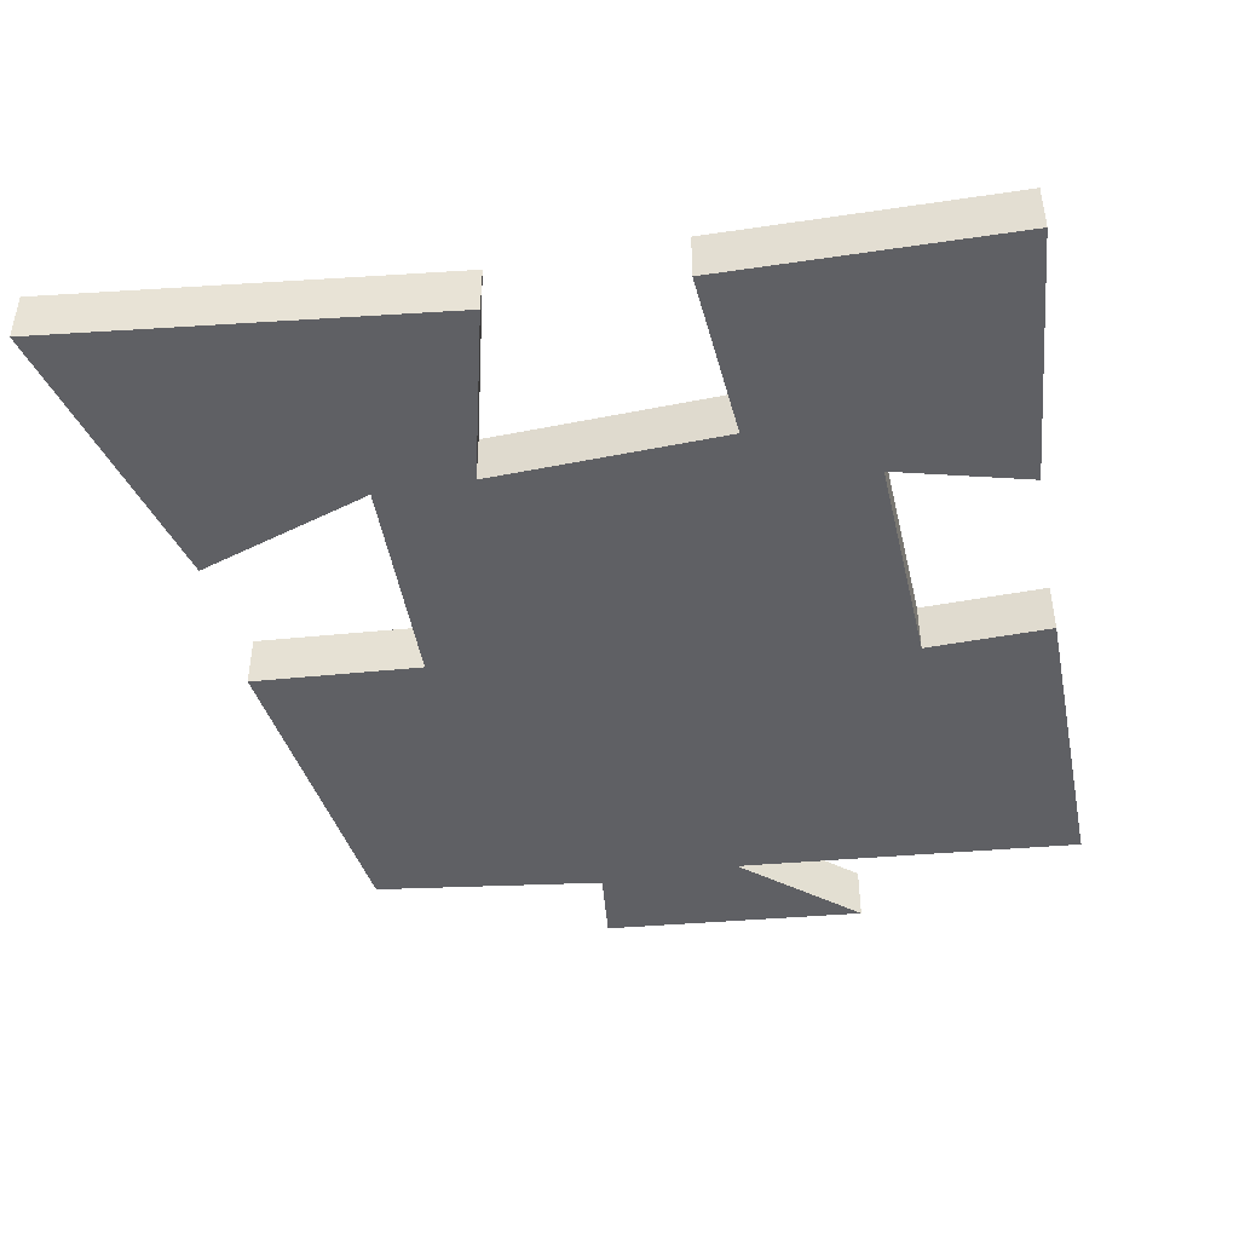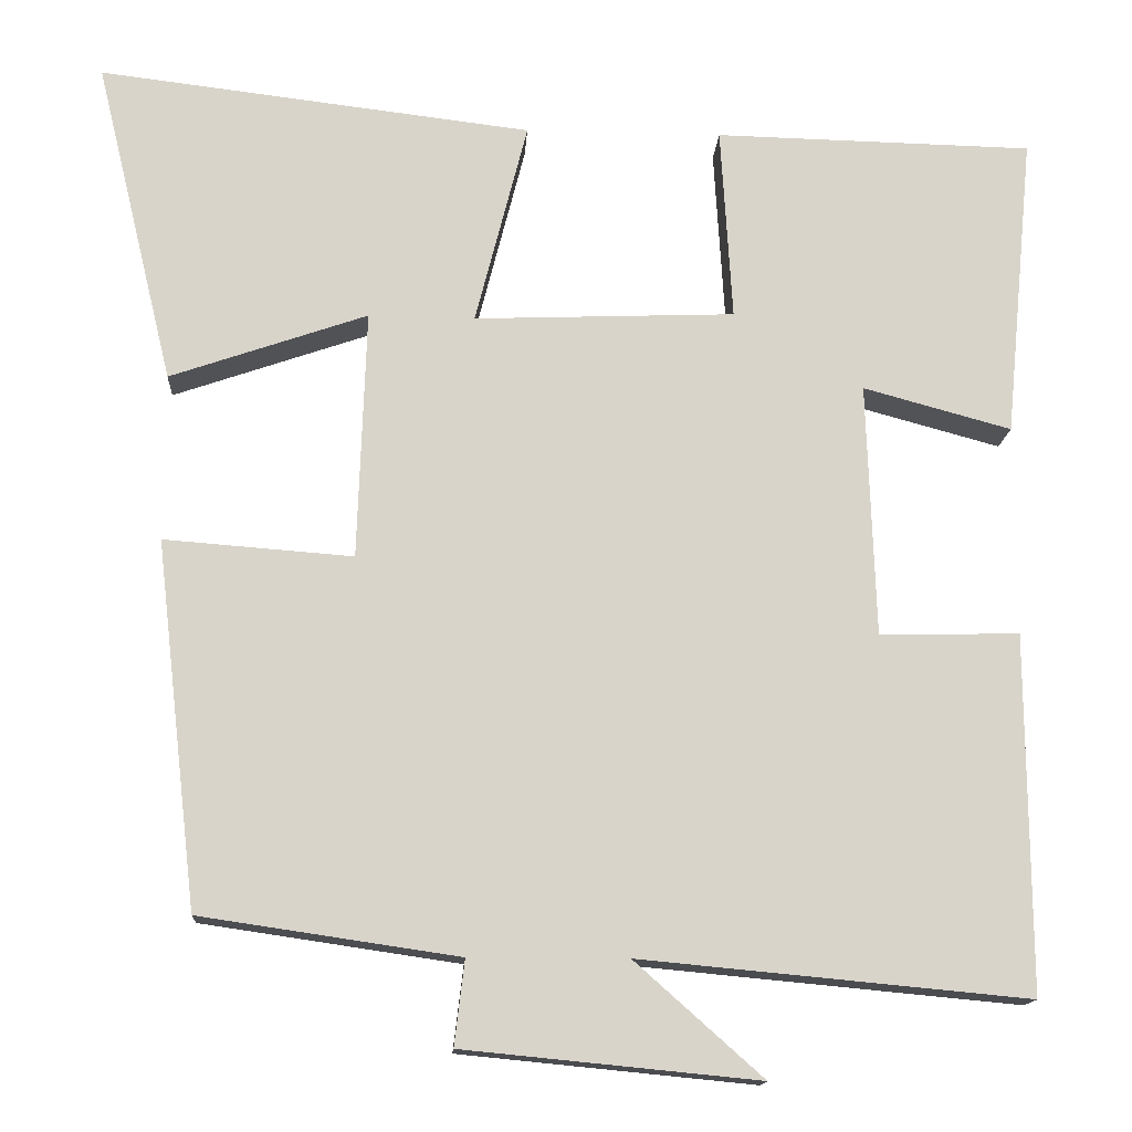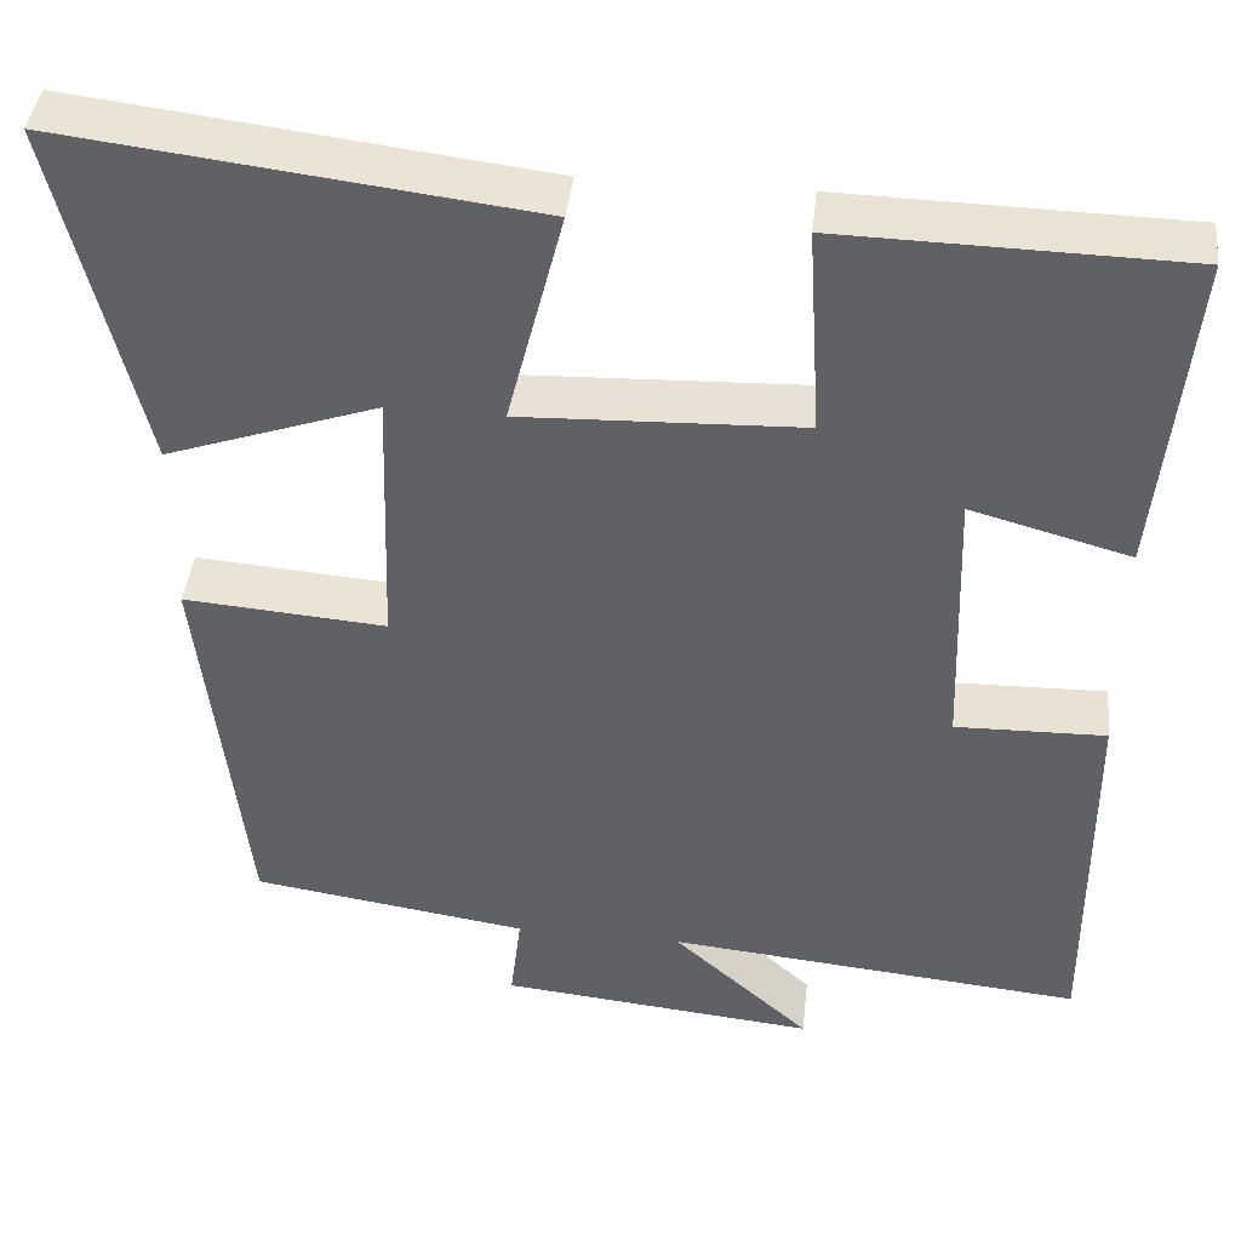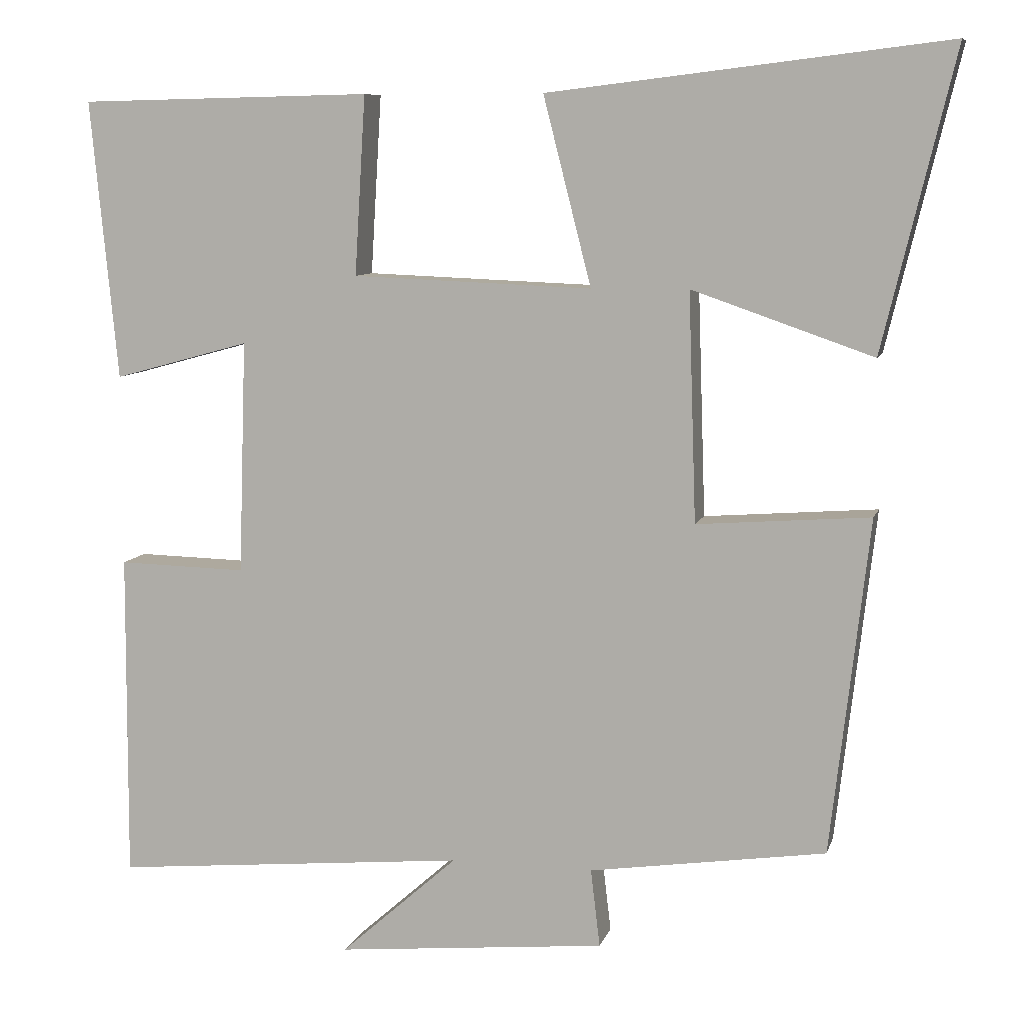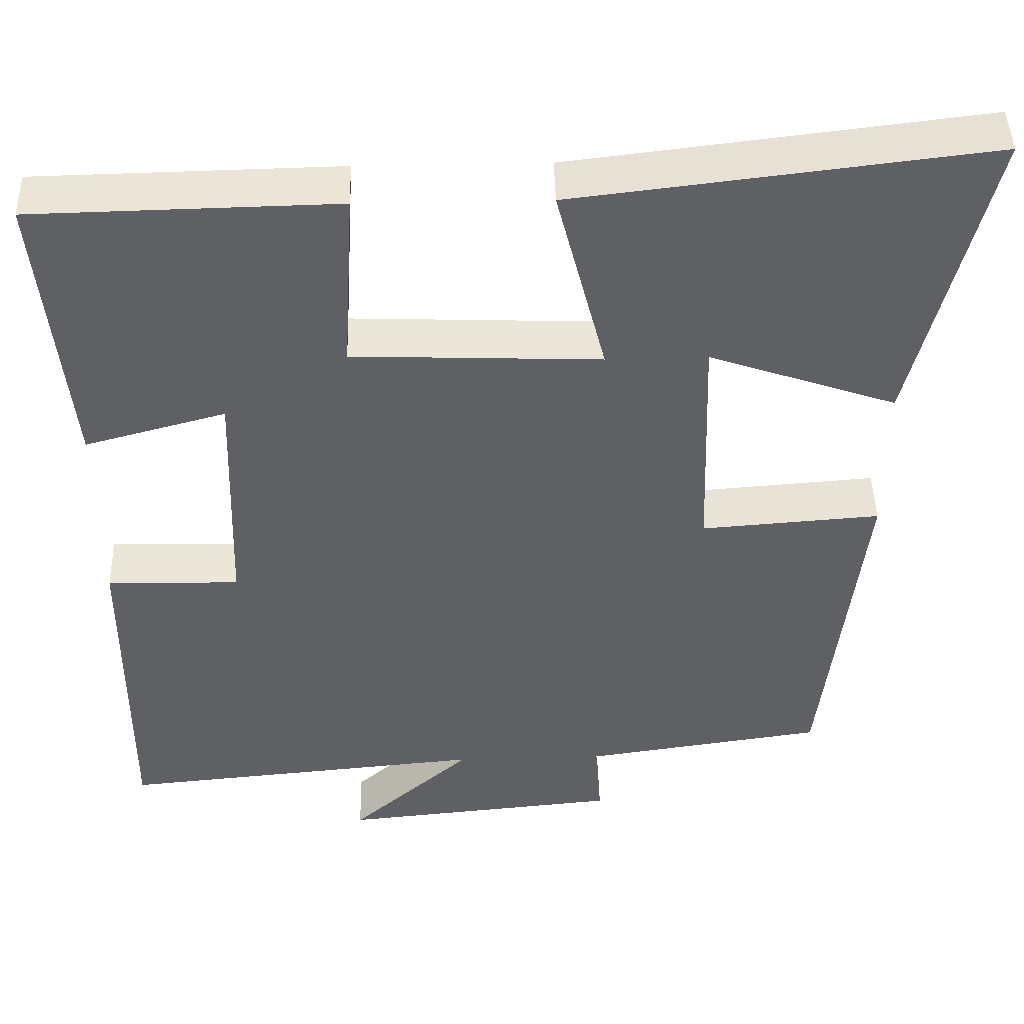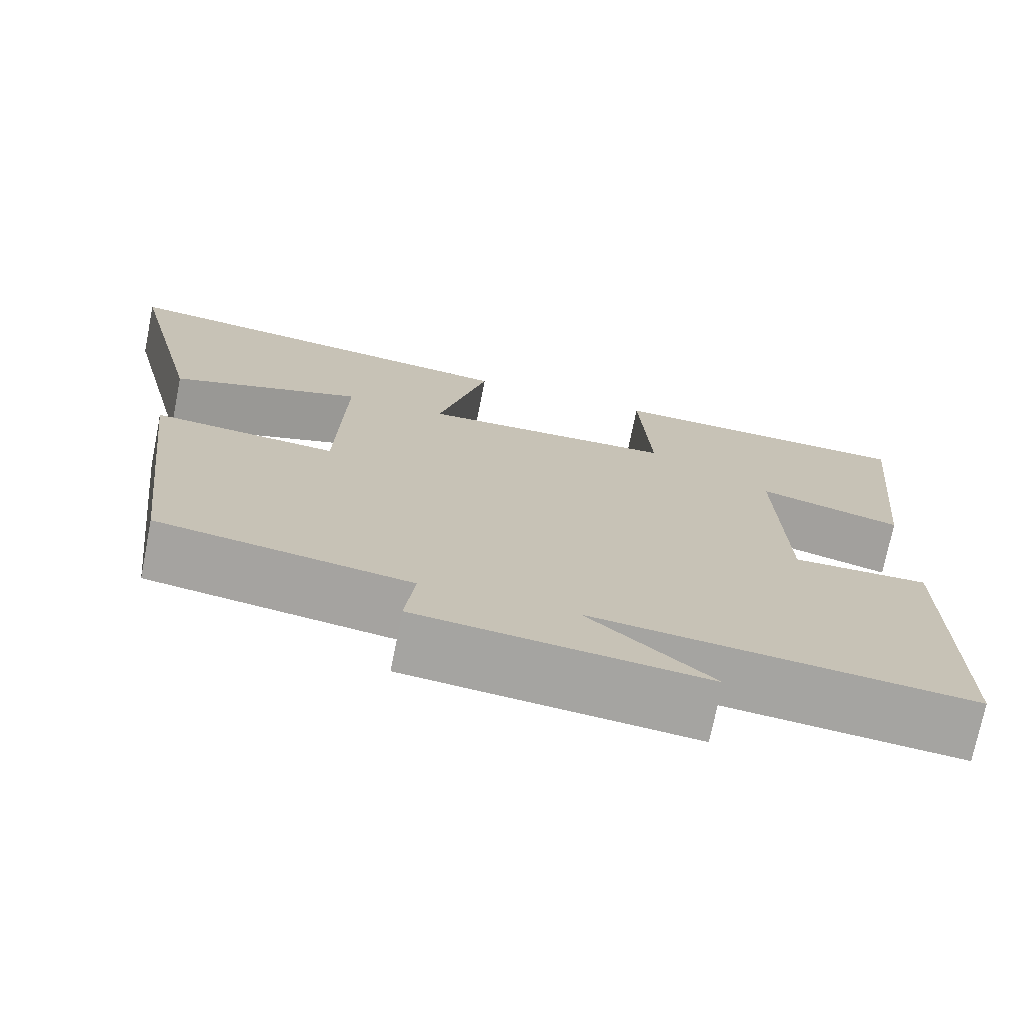
<metadata>
{"format":"obj","ext":"obj","renderer":"f3d","projection":"perspective","resolution":1024,"background":"white","views":[{"elev":-44.4,"azim":11.1,"up":"+Y"},{"elev":-14.6,"azim":-3.4,"up":"+Z"},{"elev":41.6,"azim":6.3,"up":"+Z"},{"elev":8.5,"azim":-165.9,"up":"+Z"},{"elev":45.2,"azim":178.5,"up":"+Z"},{"elev":-73.2,"azim":-11.3,"up":"+Z"}]}
</metadata>
<code>
v -0.593 0.07 0.562
v -0.078 0.07 0.5
v -0.14 0.07 0.257
v 0.17 0.07 0.269
v 0.156 0.07 0.5
v 0.535 0.07 0.492
v 0.5 0.07 0.131
v 0.324 0.07 0.179
v 0.334 0.07 -0.123
v 0.5 0.07 -0.119
v 0.502 0.07 -0.543
v 0.042 0.07 -0.5
v 0.194 0.07 -0.635
v -0.156 0.07 -0.601
v -0.144 0.07 -0.5
v -0.45 0.07 -0.455
v -0.5 0.07 -0.021
v -0.276 0.07 -0.038
v -0.266 0.07 0.258
v -0.5 0.07 0.177
v -0.593 0 0.562
v -0.078 0 0.5
v -0.14 0 0.257
v 0.17 0 0.269
v 0.156 0 0.5
v 0.535 0 0.492
v 0.5 0 0.131
v 0.324 0 0.179
v 0.334 0 -0.123
v 0.5 0 -0.119
v 0.502 0 -0.543
v 0.042 0 -0.5
v 0.194 0 -0.635
v -0.156 0 -0.601
v -0.144 0 -0.5
v -0.45 0 -0.455
v -0.5 0 -0.021
v -0.276 0 -0.038
v -0.266 0 0.258
v -0.5 0 0.177
f 19 20 1 2
f 18 19 2 3
f 15 16 17 18
f 15 18 3 4
f 12 13 14 15
f 12 15 4
f 9 10 11 12
f 8 9 12 4
f 6 7 8
f 4 5 6 8
f 22 21 40 39
f 23 22 39 38
f 38 37 36 35
f 24 23 38 35
f 35 34 33 32
f 24 35 32
f 32 31 30 29
f 24 32 29 28
f 28 27 26
f 28 26 25 24
f 1 21 22 2
f 2 22 23 3
f 3 23 24 4
f 4 24 25 5
f 5 25 26 6
f 6 26 27 7
f 7 27 28 8
f 8 28 29 9
f 9 29 30 10
f 10 30 31 11
f 11 31 32 12
f 12 32 33 13
f 13 33 34 14
f 14 34 35 15
f 15 35 36 16
f 16 36 37 17
f 17 37 38 18
f 18 38 39 19
f 19 39 40 20
f 20 40 21 1

</code>
